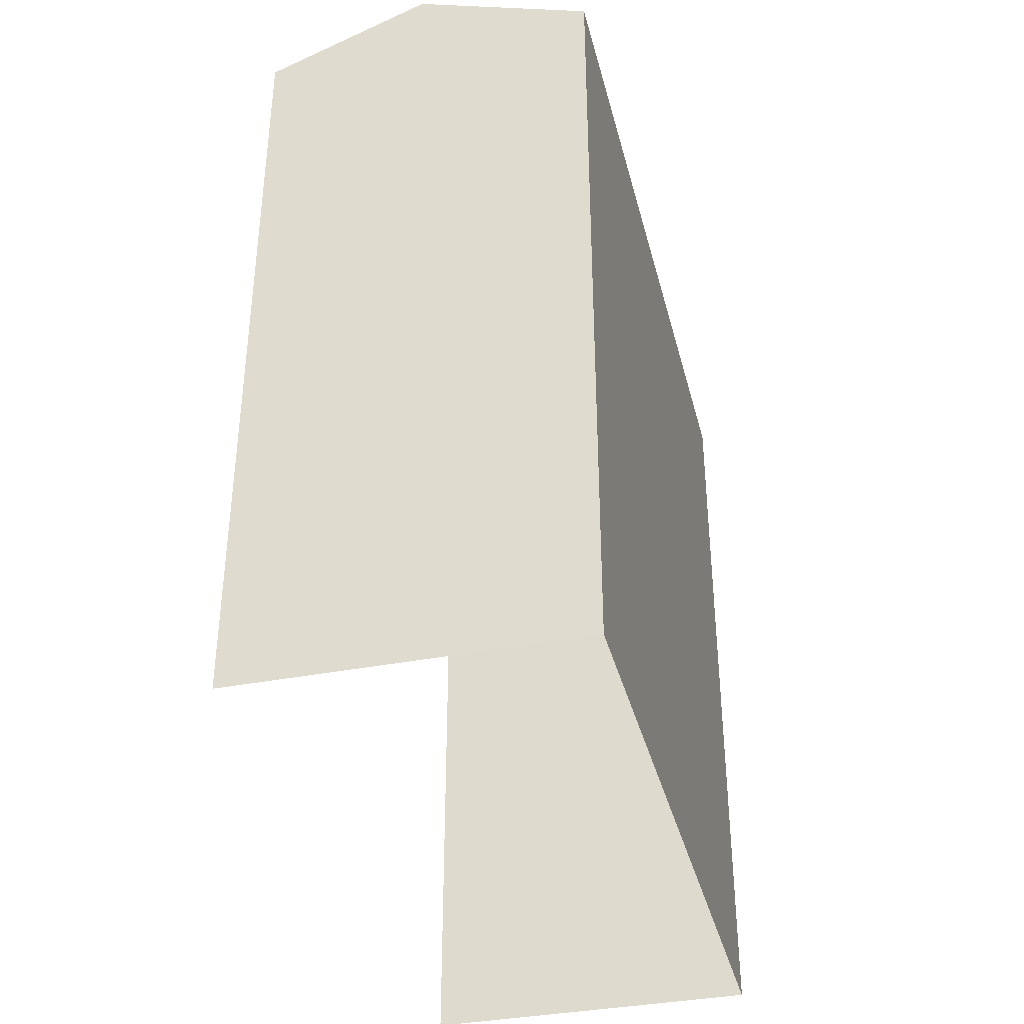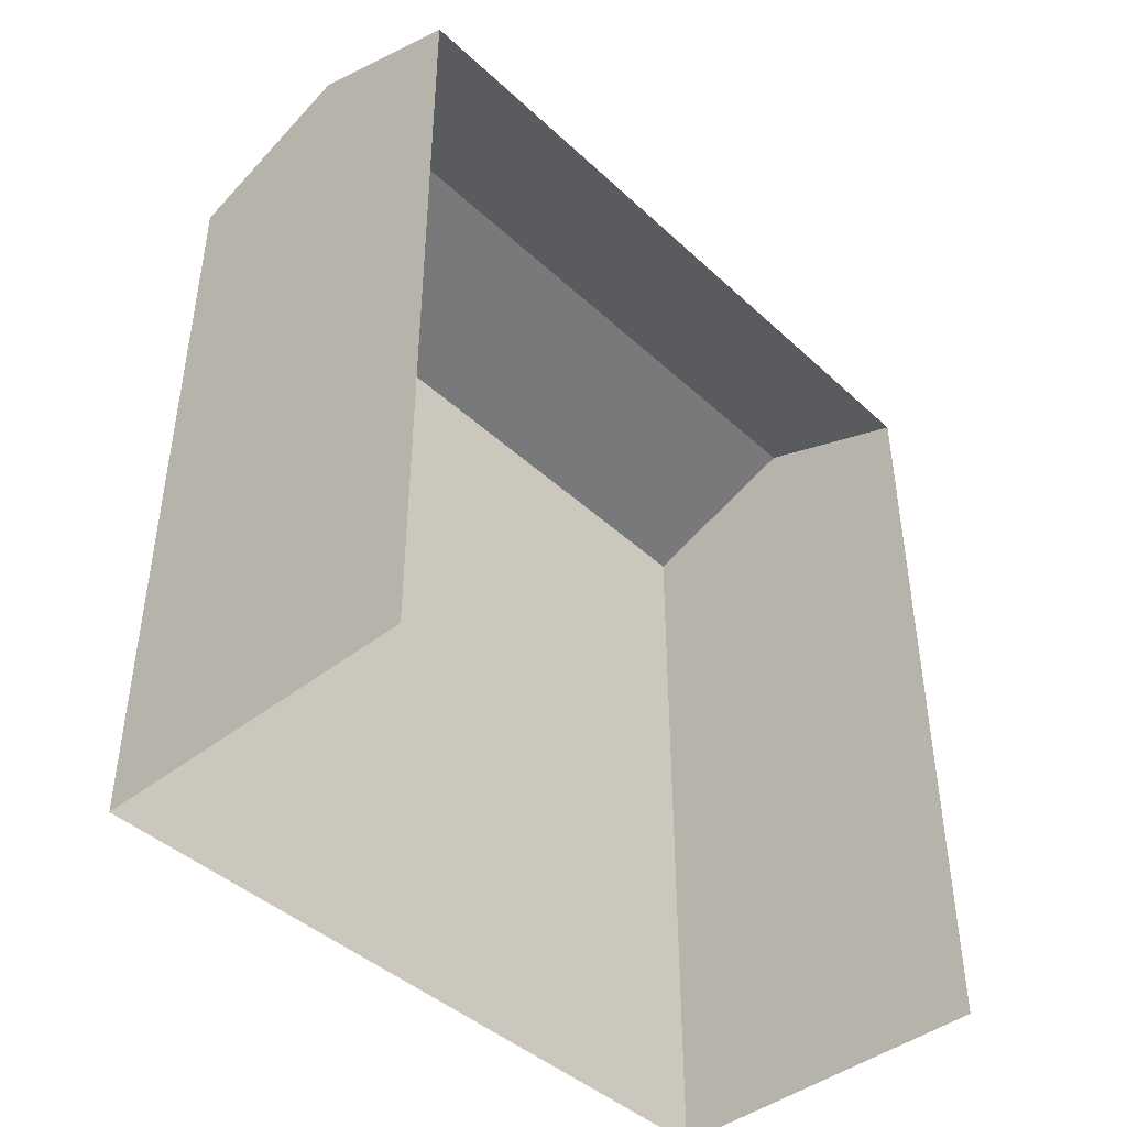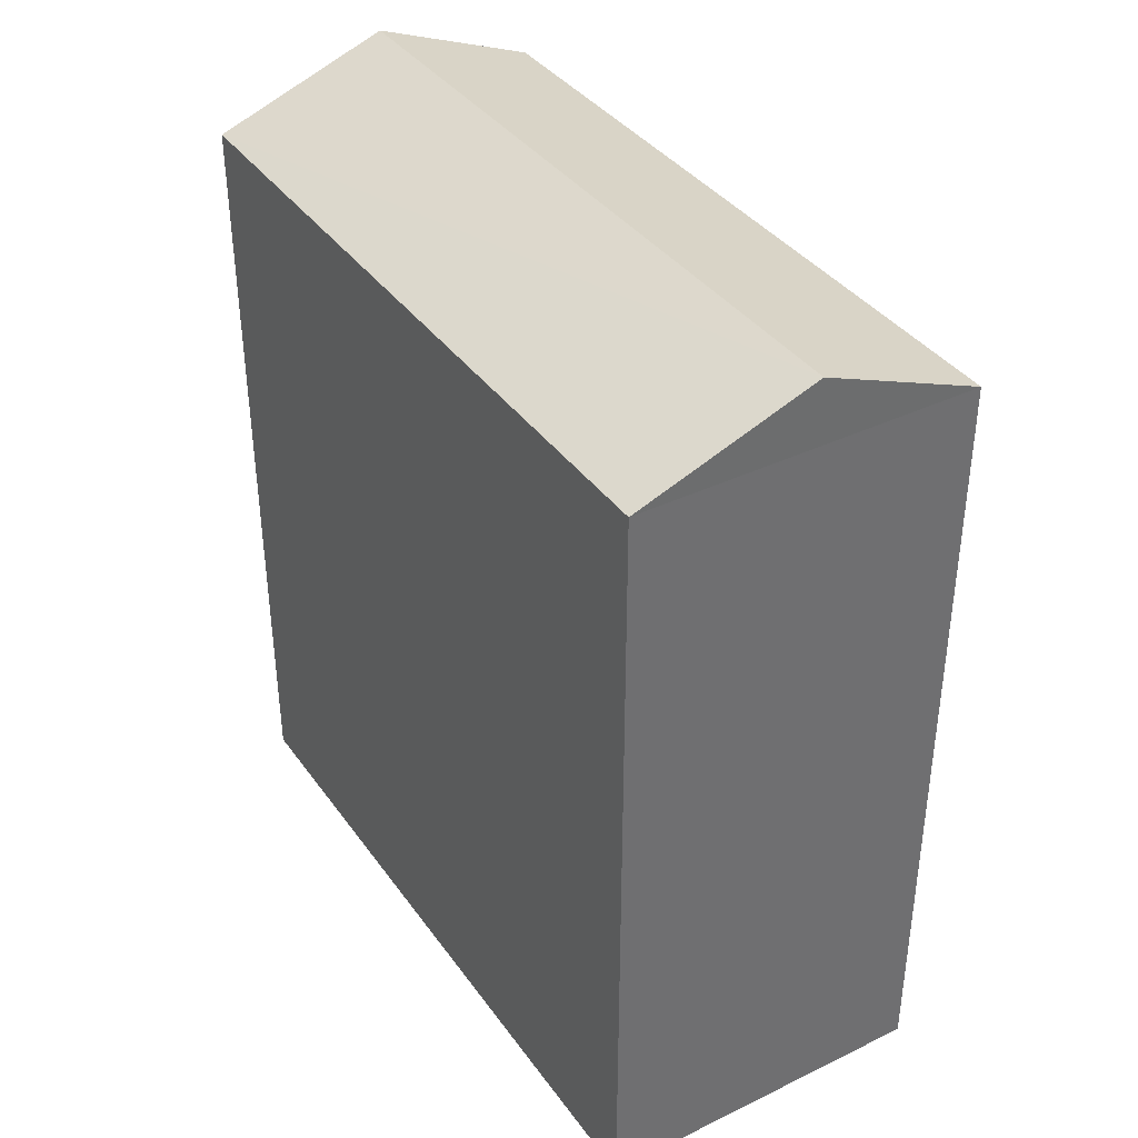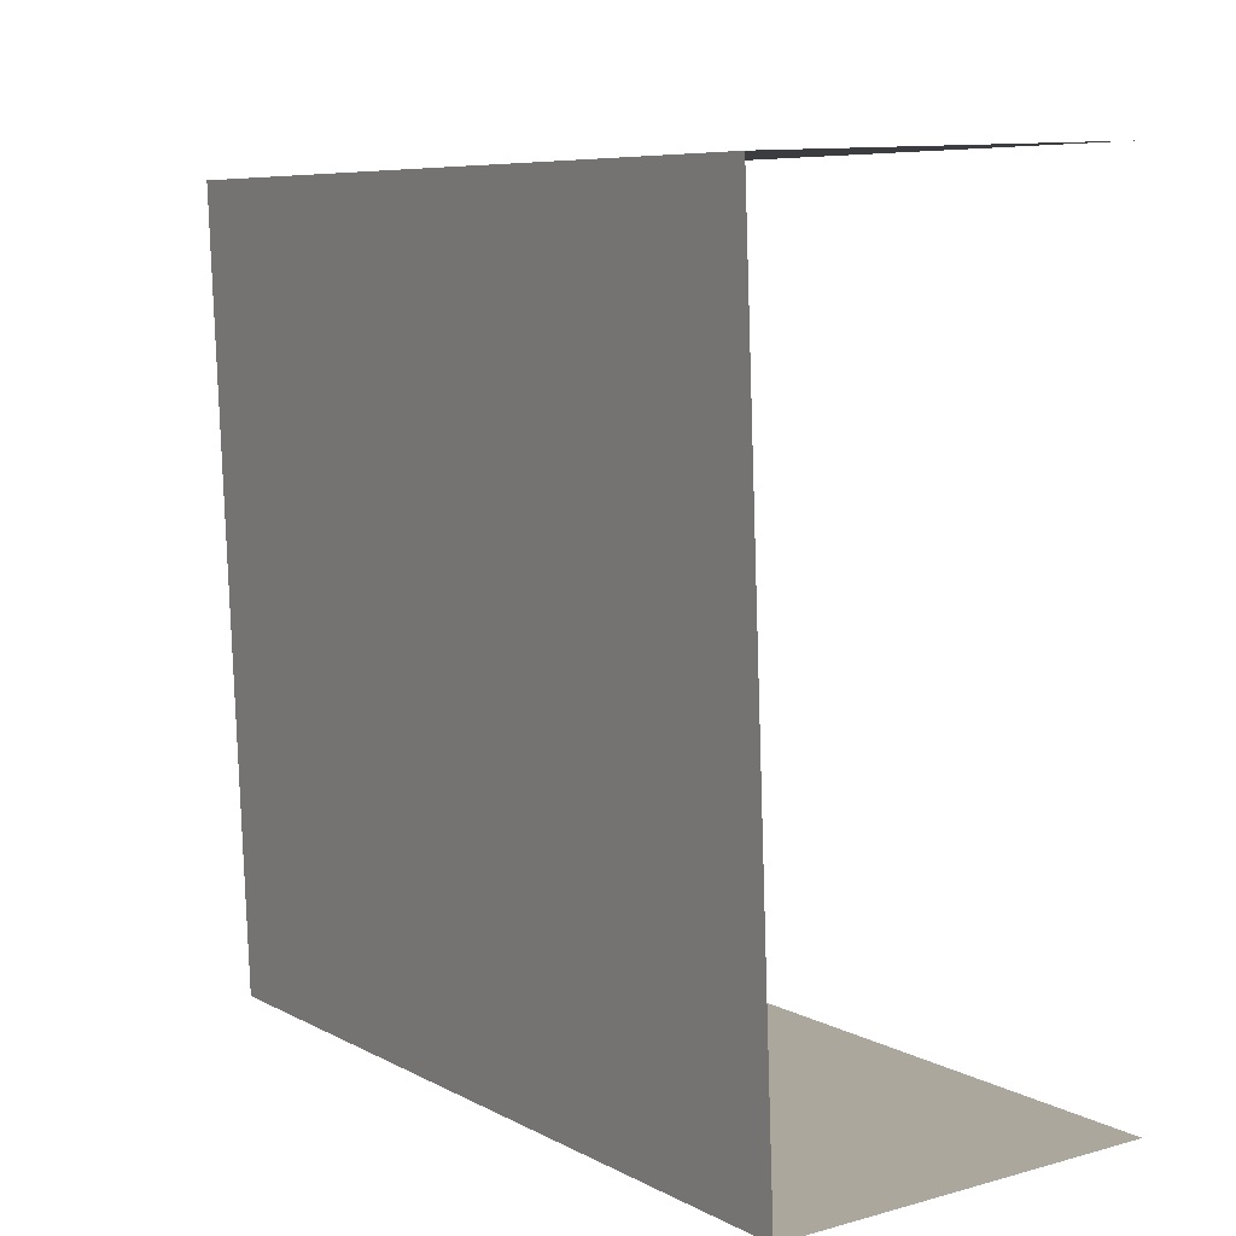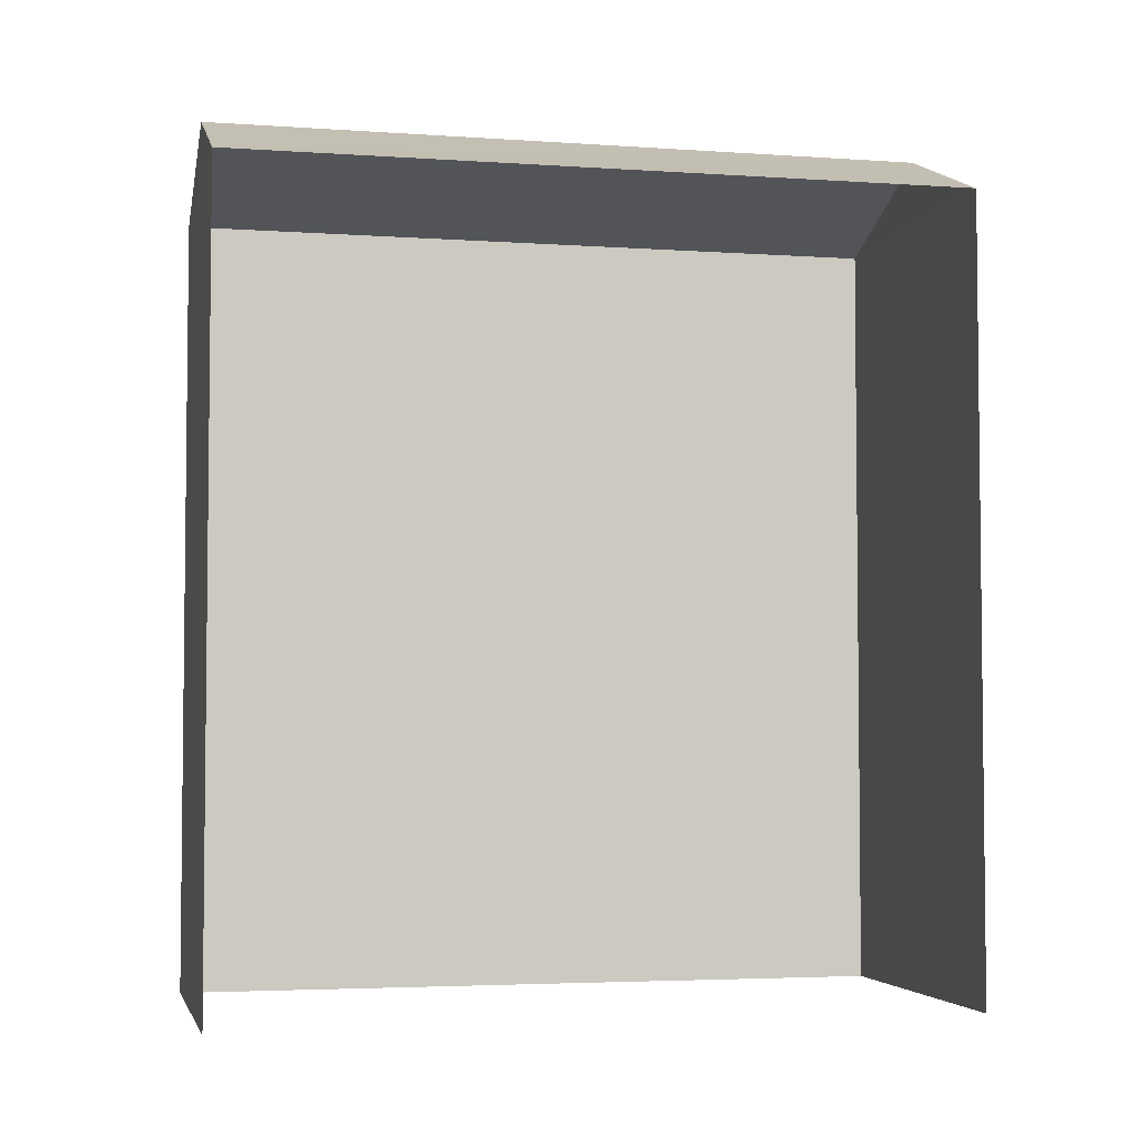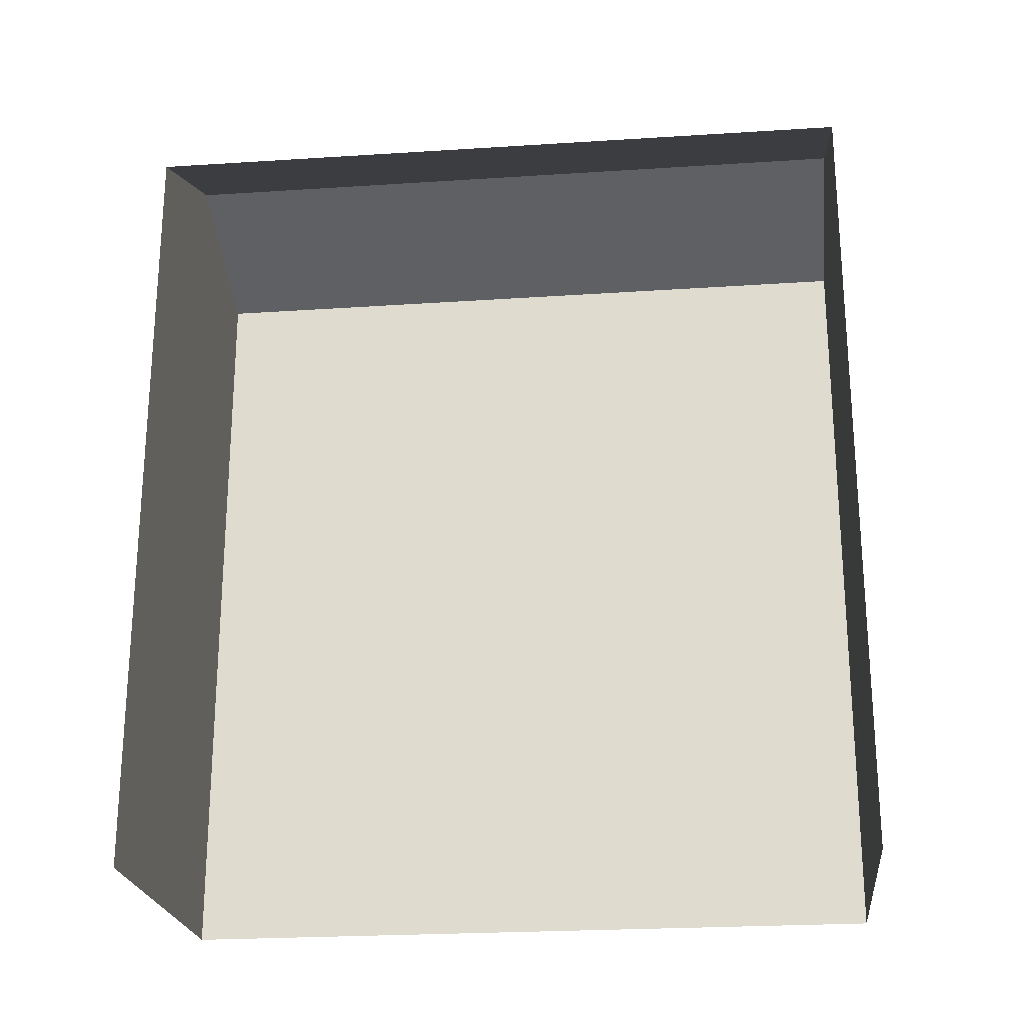
<metadata>
{"format":"obj","ext":"obj","renderer":"f3d","projection":"perspective","resolution":1024,"background":"white","views":[{"elev":-37.1,"azim":11.7,"up":"+Z"},{"elev":-43.5,"azim":-139.6,"up":"+Z"},{"elev":37.9,"azim":145.9,"up":"+Z"},{"elev":7.2,"azim":146.2,"up":"+Y"},{"elev":-4.0,"azim":-105.1,"up":"+Z"},{"elev":-22.9,"azim":-86.0,"up":"+Z"}]}
</metadata>
<code>
v -3.722e+05 -1.041e+05 30.55
v -3.722e+05 -1.041e+05 30.55
v -3.722e+05 -1.041e+05 30.55
v -3.722e+05 -1.041e+05 30.55
v -3.722e+05 -1.041e+05 40.39
v -3.722e+05 -1.041e+05 40.39
v -3.722e+05 -1.041e+05 41.21
v -3.722e+05 -1.041e+05 41.21
v -3.722e+05 -1.041e+05 40.39
v -3.722e+05 -1.041e+05 40.39
f 1 2 3
f 4 1 3
f 9 3 2
f 10 9 2
f 5 6 7
f 8 5 7
f 9 10 8
f 7 9 8
f 5 1 4
f 6 5 4
f 2 1 10
f 10 5 8
f 10 1 5
f 6 4 9
f 6 9 7
f 4 3 9

</code>
